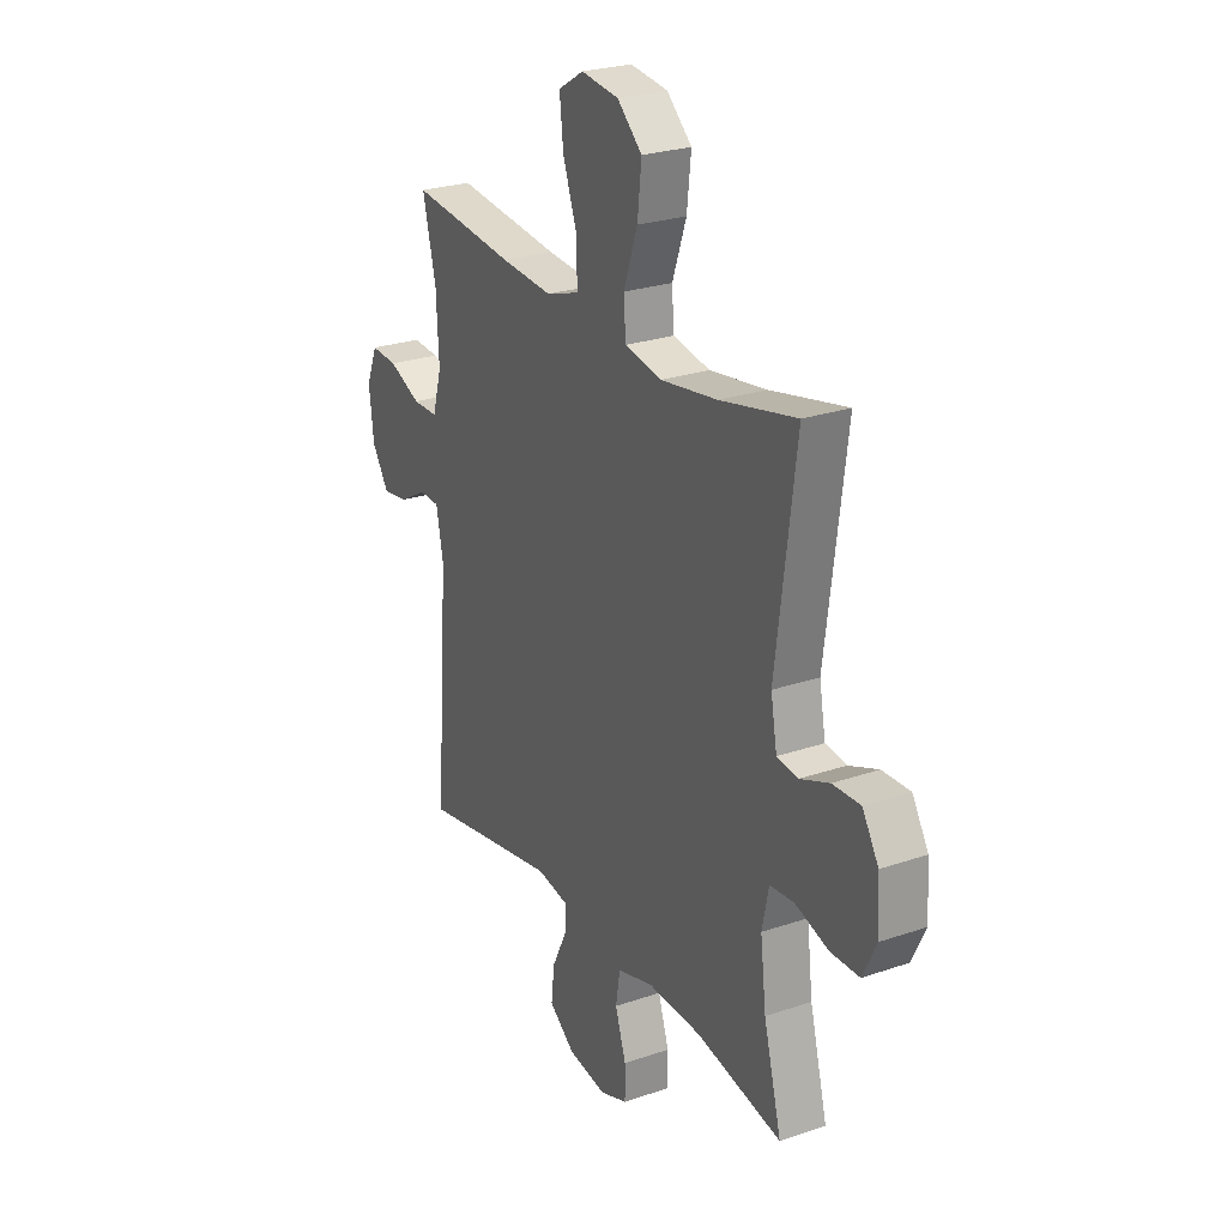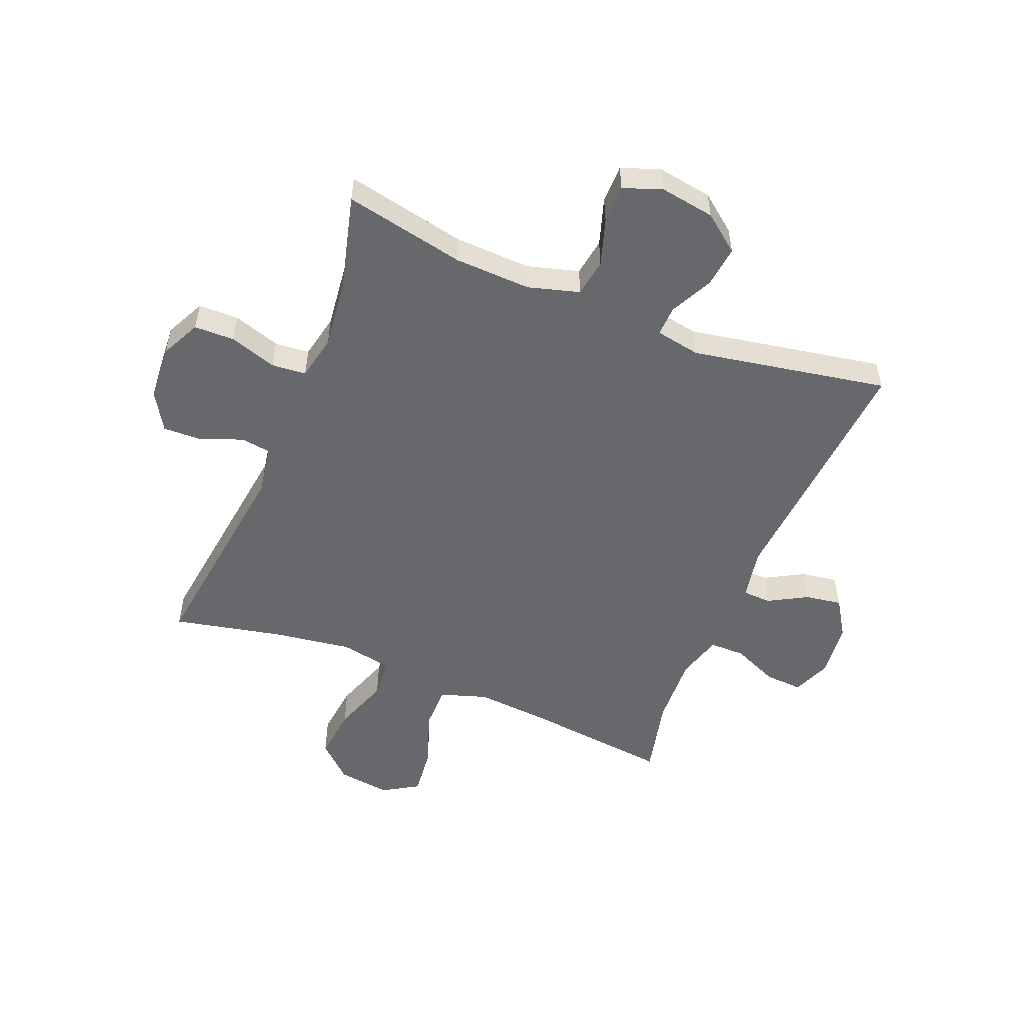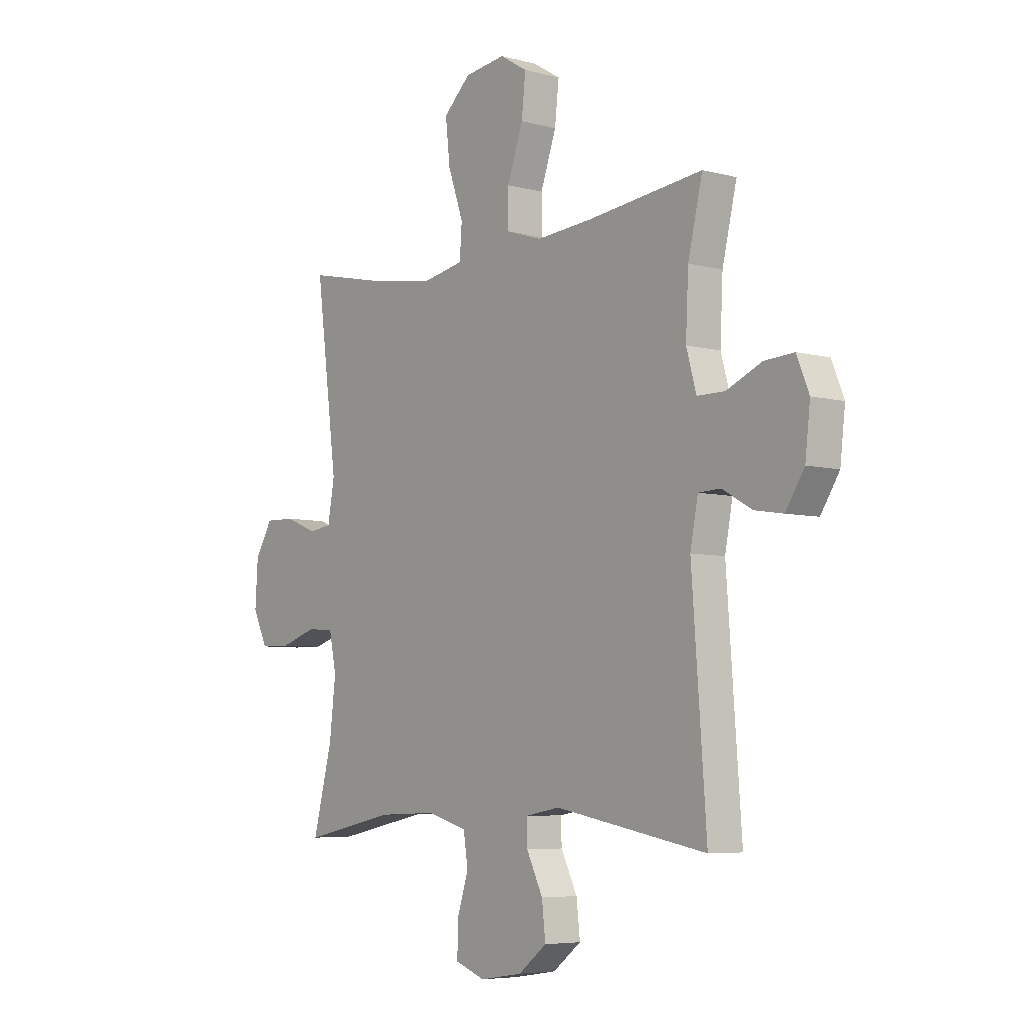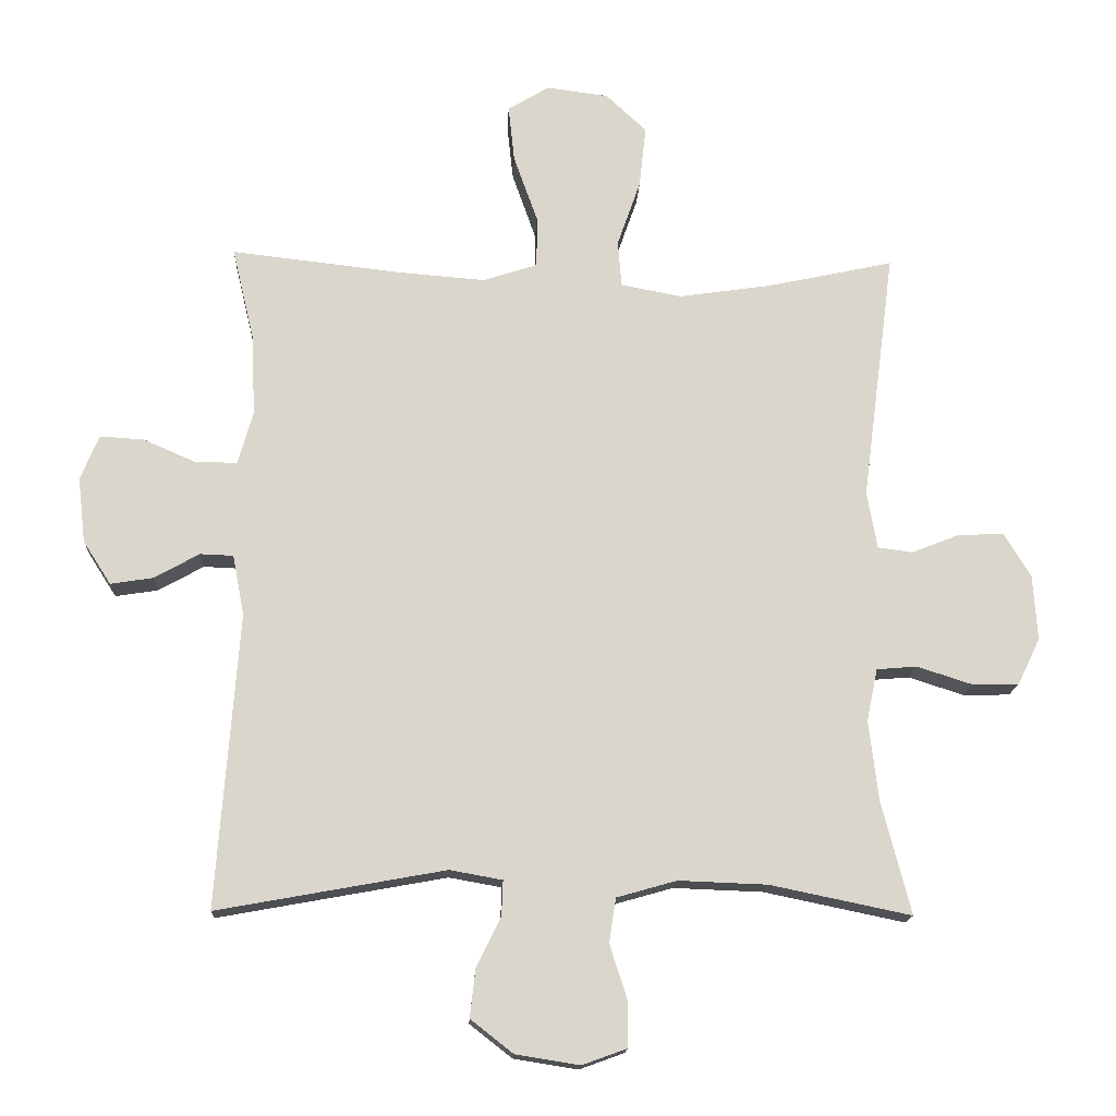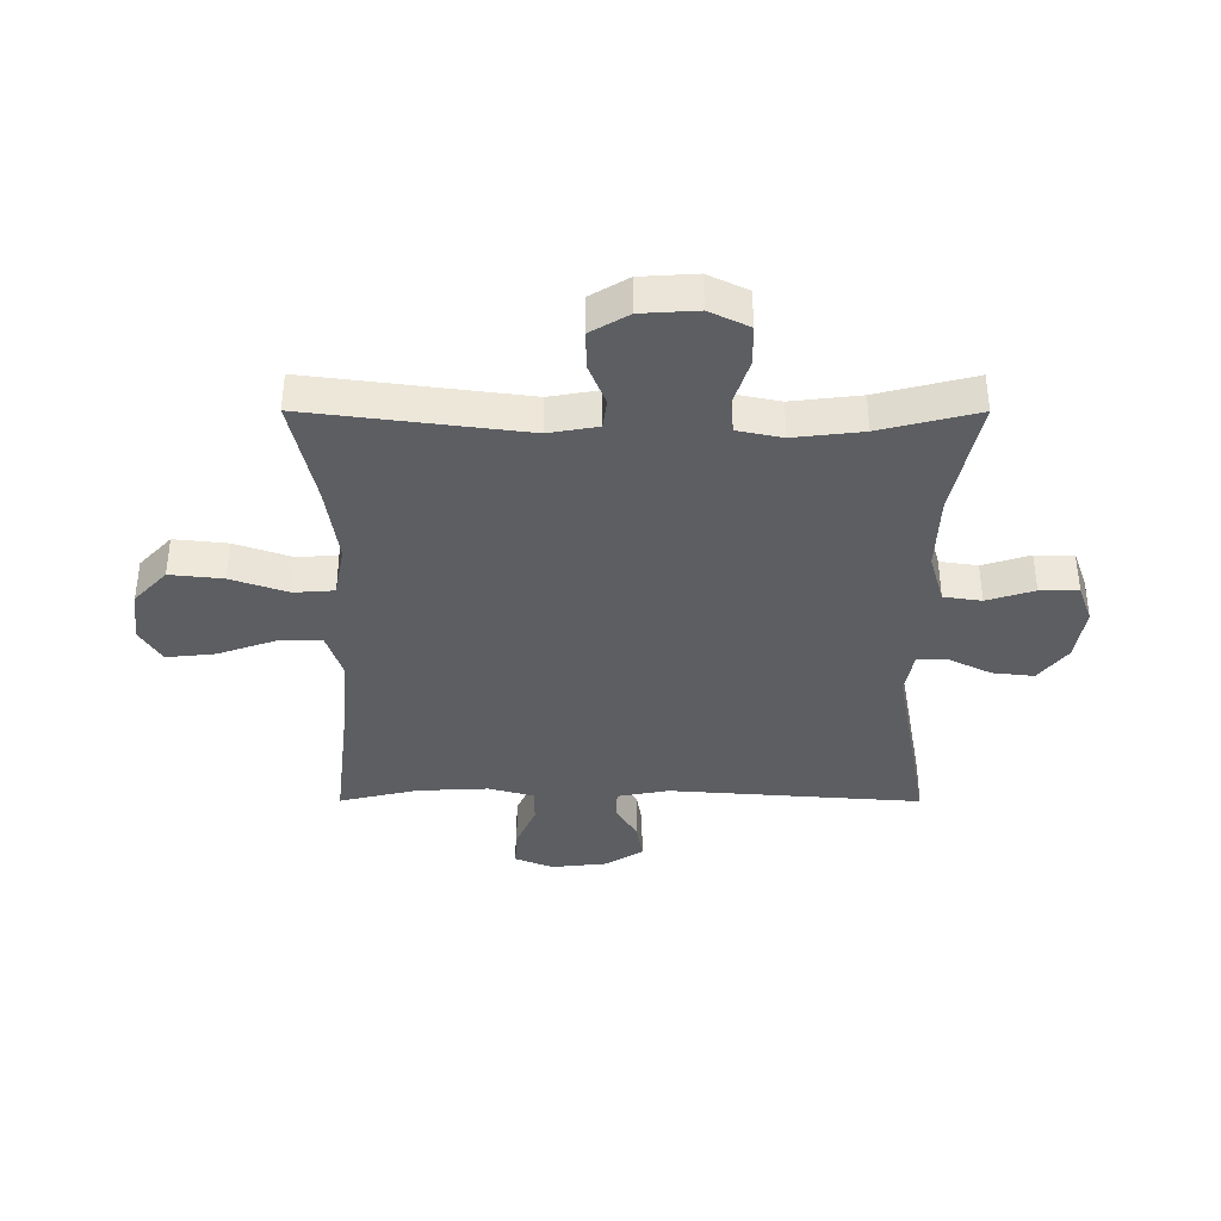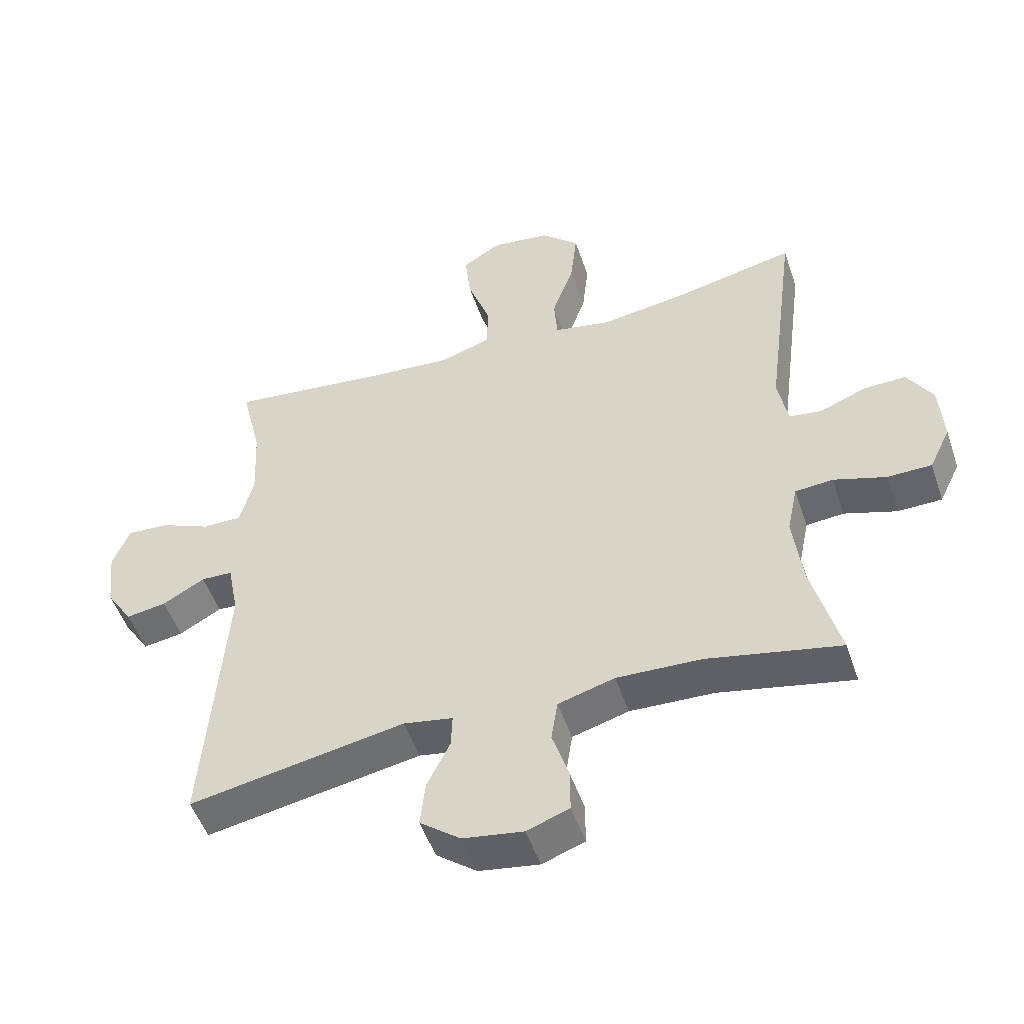
<metadata>
{"format":"obj","ext":"obj","renderer":"f3d","projection":"perspective","resolution":1024,"background":"white","views":[{"elev":25.4,"azim":61.1,"up":"+Z"},{"elev":-52.5,"azim":157.9,"up":"+Y"},{"elev":-5.9,"azim":-128.7,"up":"+Z"},{"elev":-15.7,"azim":-2.6,"up":"+Z"},{"elev":-37.6,"azim":89.9,"up":"+Y"},{"elev":-50.8,"azim":18.6,"up":"+Z"}]}
</metadata>
<code>
v -0.5 0.07 -0.5
v -0.468 0.07 -0.066
v -0.485 0.07 0.022
v -0.534 0.07 0.024
v -0.6 0.07 -0.013
v -0.663 0.07 -0.023
v -0.704 0.07 0.041
v -0.715 0.07 0.137
v -0.688 0.07 0.203
v -0.623 0.07 0.199
v -0.545 0.07 0.165
v -0.484 0.07 0.165
v -0.462 0.07 0.243
v -0.468 0.07 0.365
v -0.5 0.07 0.5
v -0.246 0.07 0.471
v -0.121 0.07 0.461
v -0.041 0.07 0.487
v -0.041 0.07 0.563
v -0.076 0.07 0.662
v -0.085 0.07 0.745
v -0.024 0.07 0.782
v 0.067 0.07 0.77
v 0.127 0.07 0.714
v 0.117 0.07 0.623
v 0.083 0.07 0.526
v 0.088 0.07 0.457
v 0.178 0.07 0.44
v 0.315 0.07 0.46
v 0.5 0.07 0.5
v 0.452 0.07 0.131
v 0.467 0.07 0.047
v 0.518 0.07 0.04
v 0.589 0.07 0.068
v 0.656 0.07 0.07
v 0.695 0.07 0.005
v 0.701 0.07 -0.091
v 0.668 0.07 -0.159
v 0.599 0.07 -0.16
v 0.518 0.07 -0.134
v 0.459 0.07 -0.139
v 0.443 0.07 -0.216
v 0.457 0.07 -0.334
v 0.5 0.07 -0.5
v 0.293 0.07 -0.457
v 0.162 0.07 -0.452
v 0.074 0.07 -0.477
v 0.064 0.07 -0.542
v 0.09 0.07 -0.623
v 0.09 0.07 -0.689
v 0.024 0.07 -0.713
v -0.07 0.07 -0.698
v -0.133 0.07 -0.649
v -0.125 0.07 -0.578
v -0.089 0.07 -0.505
v -0.087 0.07 -0.453
v -0.164 0.07 -0.439
v -0.5 0 -0.5
v -0.468 0 -0.066
v -0.485 0 0.022
v -0.534 0 0.024
v -0.6 0 -0.013
v -0.663 0 -0.023
v -0.704 0 0.041
v -0.715 0 0.137
v -0.688 0 0.203
v -0.623 0 0.199
v -0.545 0 0.165
v -0.484 0 0.165
v -0.462 0 0.243
v -0.468 0 0.365
v -0.5 0 0.5
v -0.246 0 0.471
v -0.121 0 0.461
v -0.041 0 0.487
v -0.041 0 0.563
v -0.076 0 0.662
v -0.085 0 0.745
v -0.024 0 0.782
v 0.067 0 0.77
v 0.127 0 0.714
v 0.117 0 0.623
v 0.083 0 0.526
v 0.088 0 0.457
v 0.178 0 0.44
v 0.315 0 0.46
v 0.5 0 0.5
v 0.452 0 0.131
v 0.467 0 0.047
v 0.518 0 0.04
v 0.589 0 0.068
v 0.656 0 0.07
v 0.695 0 0.005
v 0.701 0 -0.091
v 0.668 0 -0.159
v 0.599 0 -0.16
v 0.518 0 -0.134
v 0.459 0 -0.139
v 0.443 0 -0.216
v 0.457 0 -0.334
v 0.5 0 -0.5
v 0.293 0 -0.457
v 0.162 0 -0.452
v 0.074 0 -0.477
v 0.064 0 -0.542
v 0.09 0 -0.623
v 0.09 0 -0.689
v 0.024 0 -0.713
v -0.07 0 -0.698
v -0.133 0 -0.649
v -0.125 0 -0.578
v -0.089 0 -0.505
v -0.087 0 -0.453
v -0.164 0 -0.439
f 52 53 54 55
f 52 55 56
f 51 52 56
f 48 49 50 51
f 47 48 51 56
f 46 47 56 57
f 43 44 45
f 42 43 45 46
f 41 42 46 57
f 37 38 39 40
f 37 40 41
f 36 37 41
f 33 34 35 36
f 32 33 36 41
f 31 32 41 57
f 29 30 31 57
f 23 24 25 26
f 21 22 23 26
f 19 20 21 26
f 18 19 26 27
f 17 18 27
f 14 15 16
f 13 14 16 17
f 12 13 17 27
f 8 9 10 11
f 8 11 12
f 7 8 12
f 4 5 6 7
f 3 4 7 12
f 2 3 12 27
f 28 29 57 1
f 1 2 27 28
f 112 111 110 109
f 113 112 109
f 113 109 108
f 108 107 106 105
f 113 108 105 104
f 114 113 104 103
f 102 101 100
f 103 102 100 99
f 114 103 99 98
f 97 96 95 94
f 98 97 94
f 98 94 93
f 93 92 91 90
f 98 93 90 89
f 114 98 89 88
f 114 88 87 86
f 83 82 81 80
f 83 80 79 78
f 83 78 77 76
f 84 83 76 75
f 84 75 74
f 73 72 71
f 74 73 71 70
f 84 74 70 69
f 68 67 66 65
f 69 68 65
f 69 65 64
f 64 63 62 61
f 69 64 61 60
f 84 69 60 59
f 58 114 86 85
f 85 84 59 58
f 1 58 59 2
f 2 59 60 3
f 3 60 61 4
f 4 61 62 5
f 5 62 63 6
f 6 63 64 7
f 7 64 65 8
f 8 65 66 9
f 9 66 67 10
f 10 67 68 11
f 11 68 69 12
f 12 69 70 13
f 13 70 71 14
f 14 71 72 15
f 15 72 73 16
f 16 73 74 17
f 17 74 75 18
f 18 75 76 19
f 19 76 77 20
f 20 77 78 21
f 21 78 79 22
f 22 79 80 23
f 23 80 81 24
f 24 81 82 25
f 25 82 83 26
f 26 83 84 27
f 27 84 85 28
f 28 85 86 29
f 29 86 87 30
f 30 87 88 31
f 31 88 89 32
f 32 89 90 33
f 33 90 91 34
f 34 91 92 35
f 35 92 93 36
f 36 93 94 37
f 37 94 95 38
f 38 95 96 39
f 39 96 97 40
f 40 97 98 41
f 41 98 99 42
f 42 99 100 43
f 43 100 101 44
f 44 101 102 45
f 45 102 103 46
f 46 103 104 47
f 47 104 105 48
f 48 105 106 49
f 49 106 107 50
f 50 107 108 51
f 51 108 109 52
f 52 109 110 53
f 53 110 111 54
f 54 111 112 55
f 55 112 113 56
f 56 113 114 57
f 57 114 58 1

</code>
